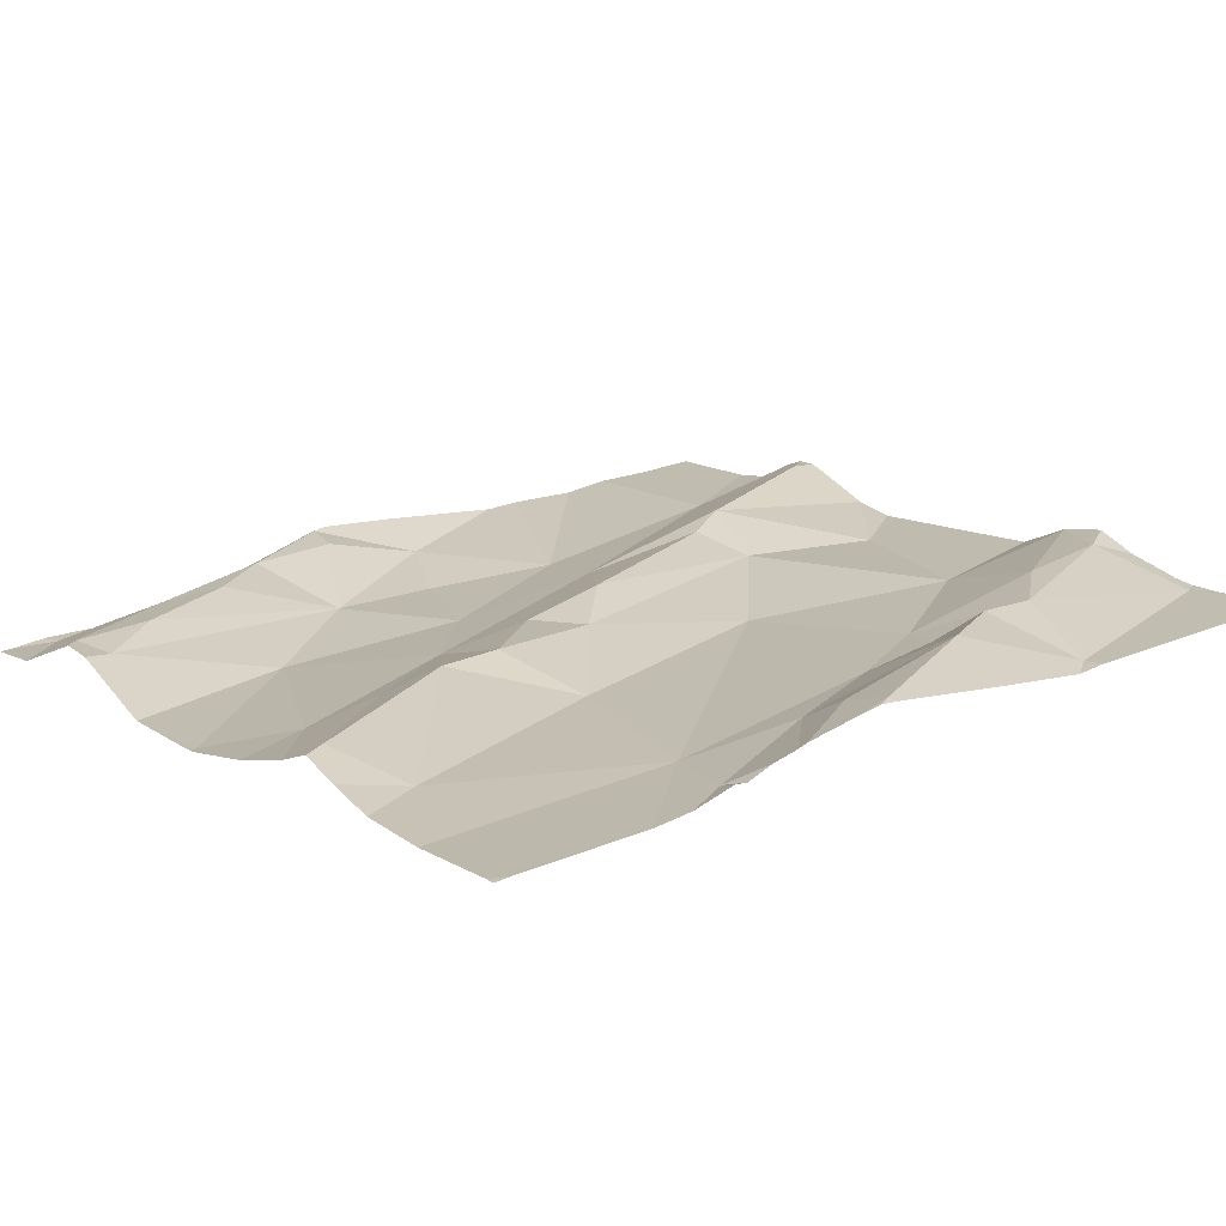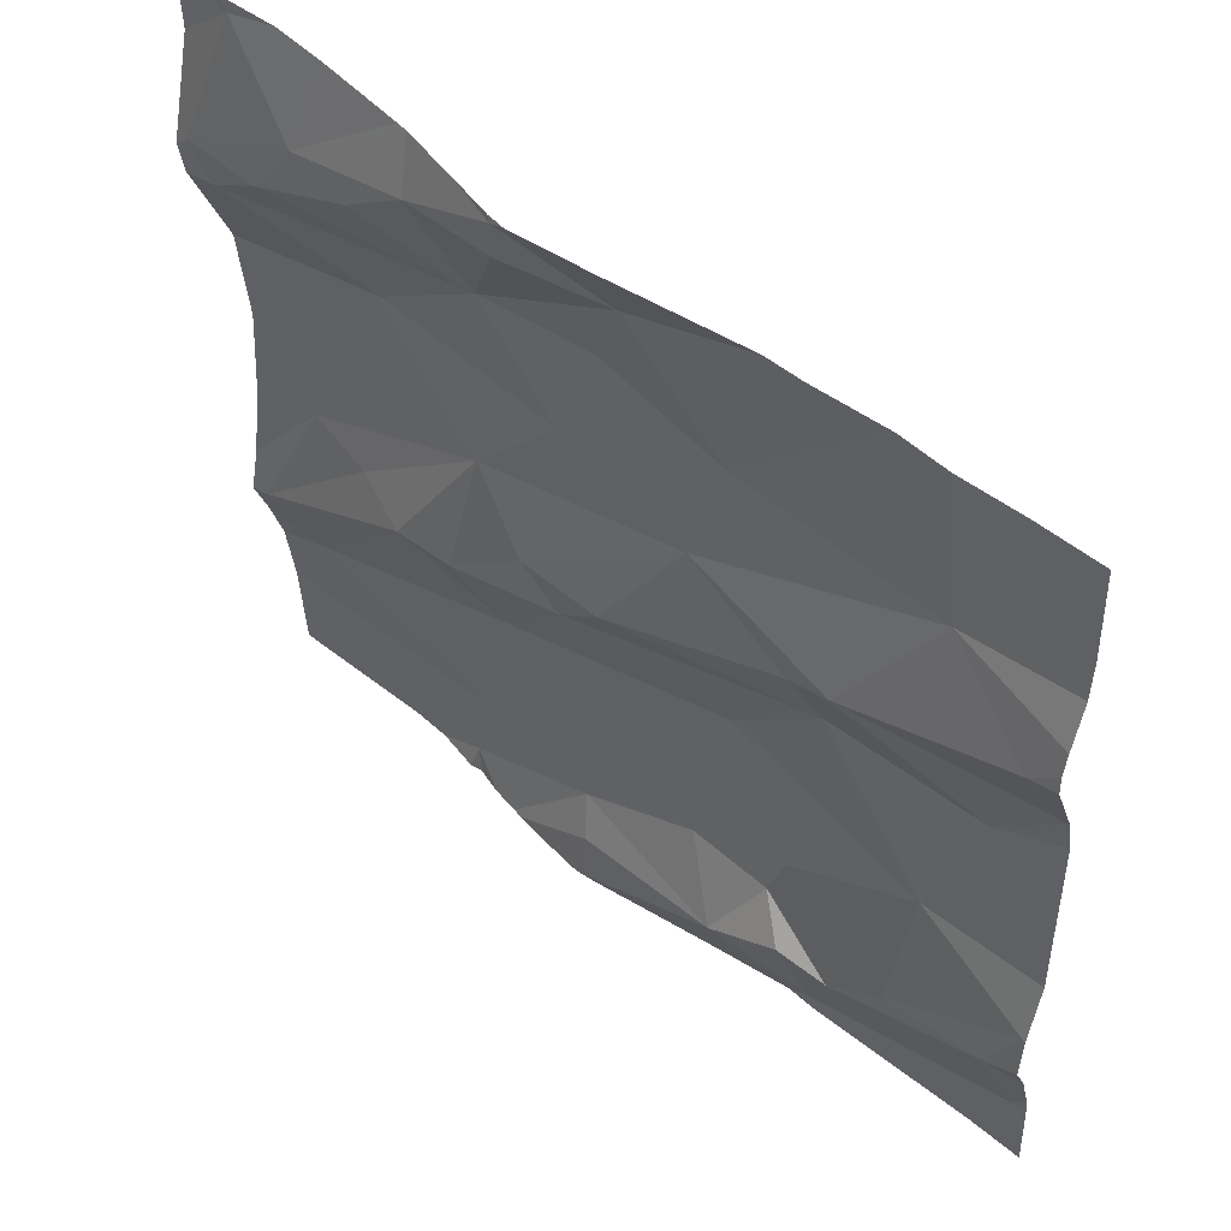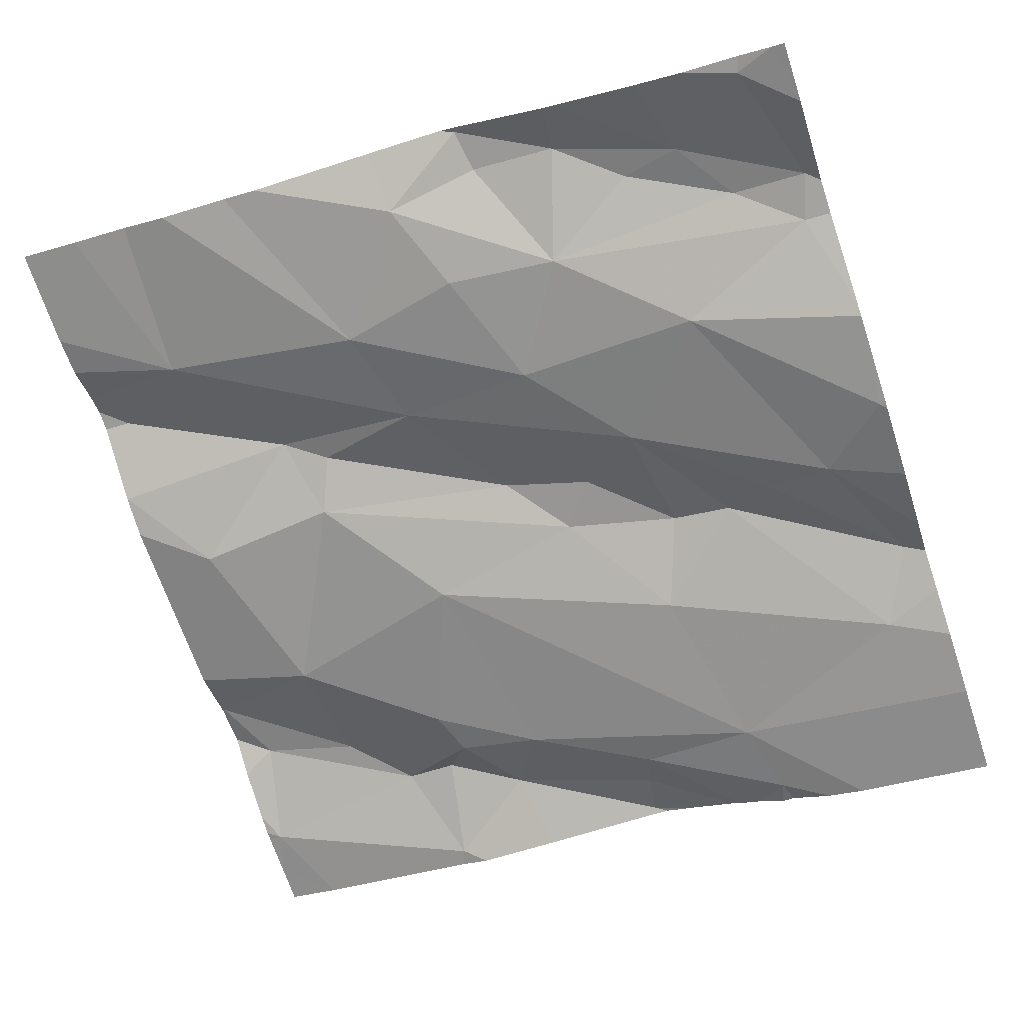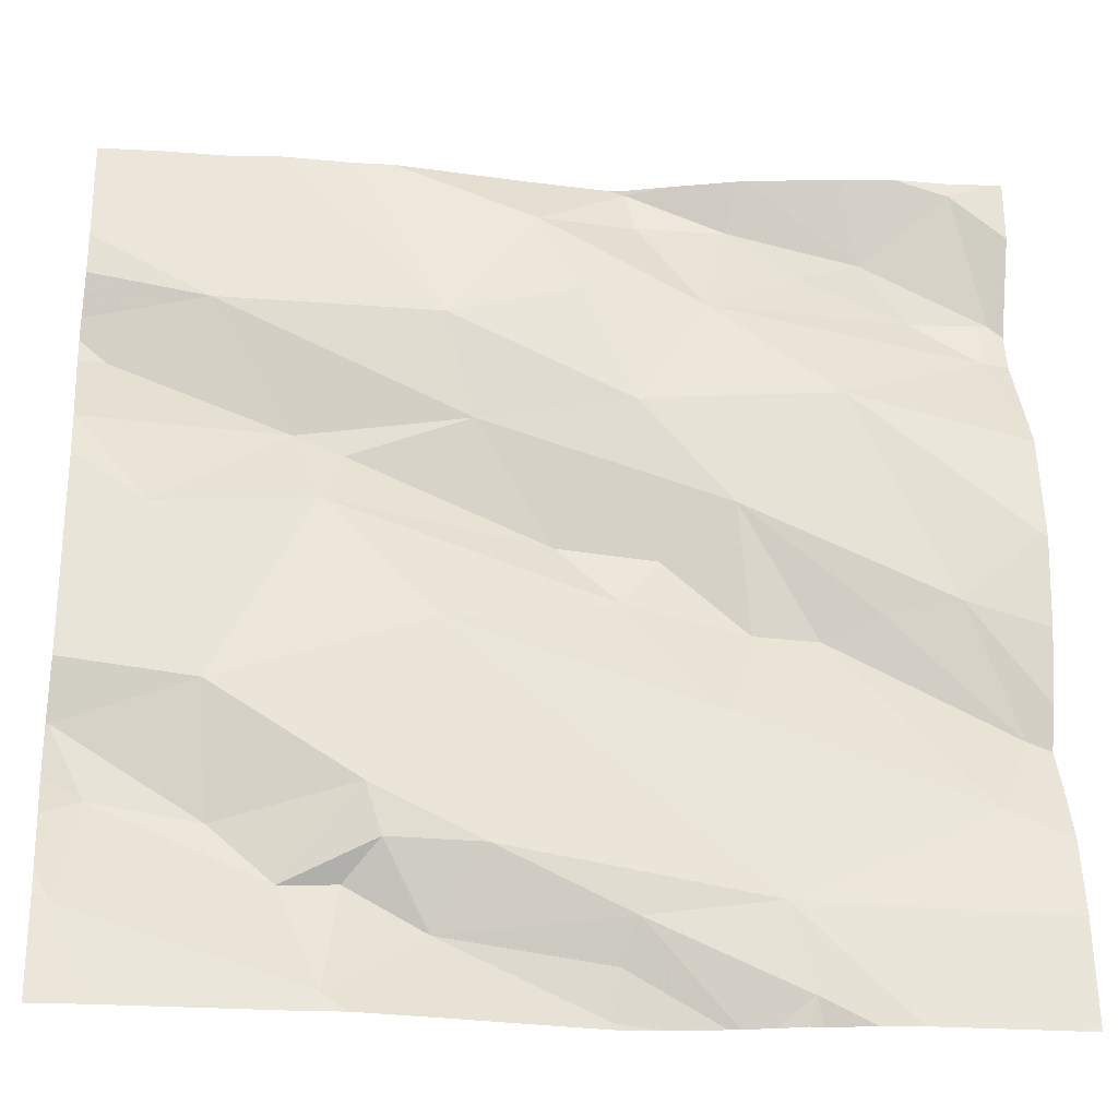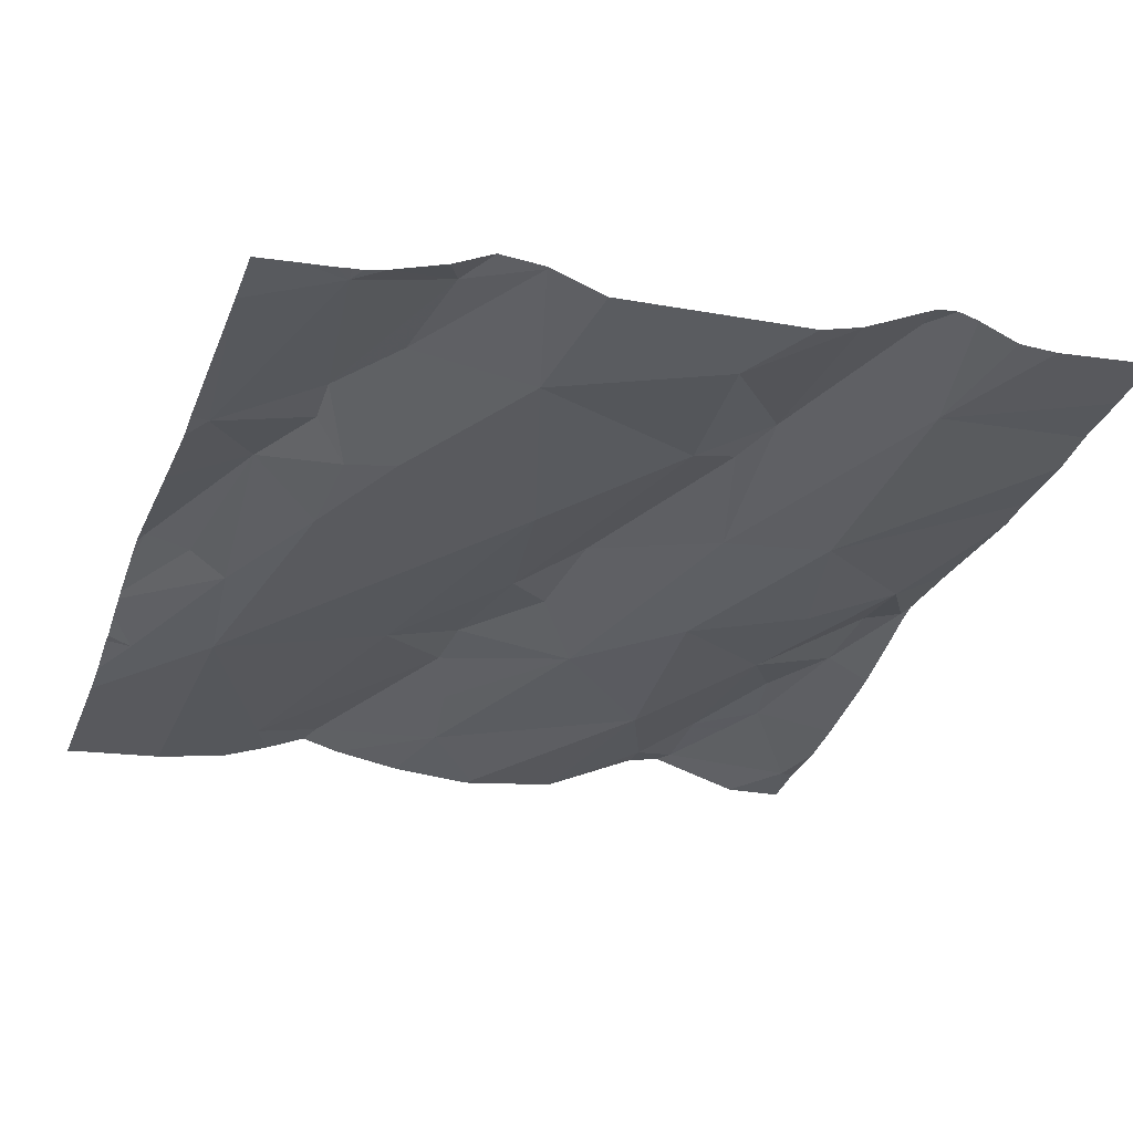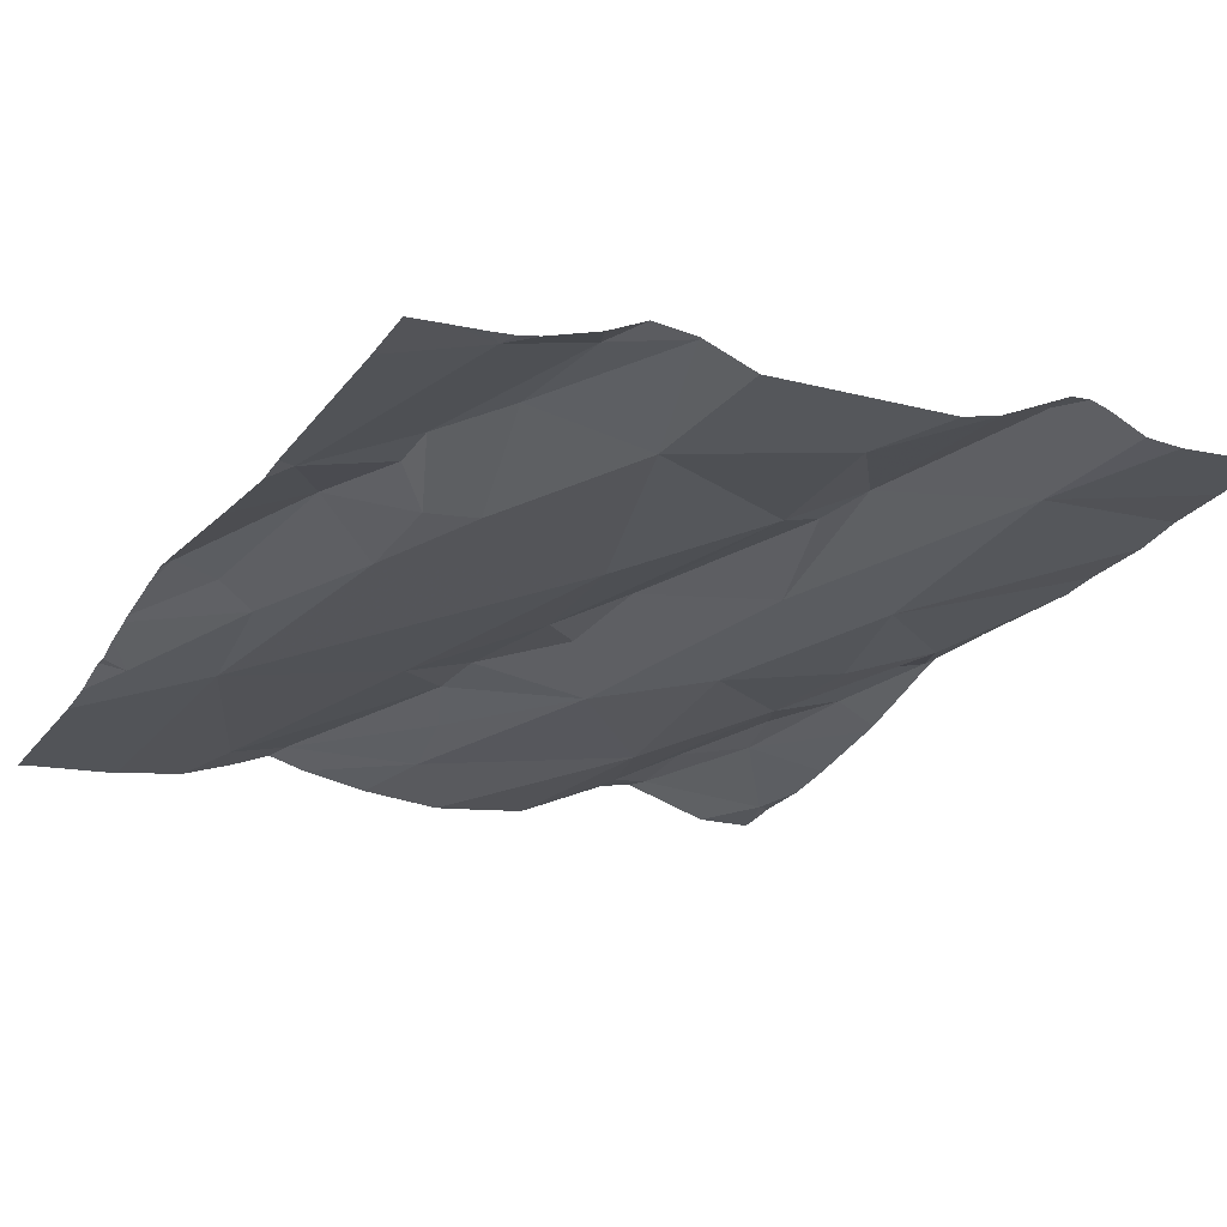
<metadata>
{"format":"obj","ext":"obj","renderer":"f3d","projection":"perspective","resolution":1024,"background":"white","views":[{"elev":8.6,"azim":-36.9,"up":"+Z"},{"elev":51.0,"azim":33.4,"up":"+Y"},{"elev":-64.5,"azim":-161.6,"up":"+Z"},{"elev":-26.4,"azim":166.5,"up":"+Y"},{"elev":-25.1,"azim":70.0,"up":"+Z"},{"elev":-19.6,"azim":59.6,"up":"+Z"}]}
</metadata>
<code>
v -37.52 236.3 501.9
v -37.52 236.5 501.9
v -37.52 236.3 501.9
v -37.52 236.5 501.9
v -37.52 236.3 501.9
v -37.52 236.8 501.9
v -38.13 237.2 501.9
v -38.41 237.2 501.8
v -37.52 236.6 501.9
v -38.1 236.7 501.8
v -38 236.7 501.9
v -38.06 236.7 501.8
v -38.3 237.2 501.8
v -38.07 237.2 501.9
v -38.04 236.2 501.8
v -38.02 237 501.8
v -37.98 237.1 501.9
v -37.88 237 501.8
v -37.76 236.8 501.9
v -37.88 236.6 501.8
v -38.25 236.6 501.8
v -38.31 236.6 501.8
v -38.17 236.8 501.8
v -38.38 236.7 501.8
v -38.46 236.7 501.7
v -38.32 237.1 501.8
v -37.79 236.8 501.9
v -37.88 236.3 501.8
v -37.77 236.2 501.8
v -38.15 236.5 501.8
v -38.19 236.3 501.8
v -38.08 237.2 501.9
v -38.06 236.3 501.8
v -37.92 236.4 501.8
v -38.46 237 501.8
v -37.83 236.4 501.8
v -38.37 237 501.8
v -38.15 237 501.8
v -38.26 237.1 501.8
v -38.18 237.1 501.9
v -37.91 236.9 501.9
v -38.07 236.9 501.8
v -38.09 237.1 501.9
v -38.05 236.3 501.8
v -37.97 237.2 501.9
v -38.19 236.6 501.8
v -38.21 236.2 501.8
v -37.52 236.4 501.9
v -38.06 237.2 501.9
v -38.08 237.2 501.9
v -37.83 237.2 501.9
v -38.4 236.4 501.7
v -38.45 236.5 501.8
v -38.44 237 501.8
v -37.52 236.6 501.9
v -38.28 236.9 501.8
v -37.81 236.4 501.8
v -37.66 236.5 501.9
v -37.67 236.4 501.9
v -38.42 237.2 501.8
v -38.18 236.2 501.8
v -37.53 236.3 501.9
v -38.22 236.2 501.8
v -38.27 236.2 501.7
v -37.59 236.7 501.9
v -37.89 236.2 501.8
v -37.74 236.8 501.9
v -37.8 236.2 501.8
v -38.03 236.2 501.8
v -38.15 236.2 501.8
v -38.21 236.2 501.8
v -38.08 236.2 501.8
v -37.73 236.3 501.9
v -37.79 236.3 501.9
v -38.14 236.2 501.8
v -37.56 236.4 501.9
v -37.55 236.9 501.9
v -37.64 237 501.9
v -37.52 236.8 501.9
v -37.52 236.5 501.9
v -38.05 236.2 501.8
v -38.31 236.2 501.7
v -38.04 236.2 501.8
v -38.47 236.7 501.7
v -38.47 236.6 501.7
v -38.47 237.1 501.8
v -38.47 237 501.8
v -38.47 237 501.8
v -38.47 236.5 501.8
v -38.47 236.5 501.8
v -38.47 237 501.8
v -38.47 236.8 501.7
v -38.47 236.7 501.7
v -38.47 236.9 501.8
v -38.47 236.8 501.7
v -38.47 236.4 501.7
v -38.47 236.2 501.7
v -38.35 237.2 501.8
v -38.47 236.6 501.8
v -38.47 236.3 501.7
v -37.52 236.5 501.9
v -37.52 236.3 501.9
v -37.52 236.3 501.9
v -37.52 236.3 501.9
v -37.52 236.9 501.9
v -37.52 236.8 501.9
v -37.52 236.8 501.9
v -37.52 236.9 501.9
v -37.52 237 501.9
v -37.52 237 501.9
v -37.52 237.1 501.9
v -37.58 236.2 501.8
v -37.77 236.2 501.8
v -38.45 236.2 501.7
v -37.52 236.2 501.9
v -38.47 236.2 501.7
v -37.54 236.2 501.9
v -38.19 237.2 501.8
v -38.2 237.2 501.8
v -38.46 237.2 501.8
v -37.79 237.2 501.9
v -37.65 237.2 501.9
v -37.59 237.2 501.9
v -37.71 237.2 501.9
v -38.47 237.2 501.8
v -37.53 237.2 501.9
v -37.52 237.2 501.9
f 11 10 12
f 122 78 123
f 17 16 18
f 20 19 12
f 22 21 23
f 24 25 84
f 98 26 13
f 19 27 11
f 68 28 66
f 20 30 31
f 31 33 34
f 35 8 86
f 36 34 28
f 11 12 19
f 35 37 26
f 39 38 40
f 41 18 42
f 11 27 41
f 49 17 45
f 40 43 32
f 75 33 70
f 40 32 7
f 30 12 46
f 26 40 118
f 46 12 10
f 70 47 61
f 105 77 79
f 64 31 82
f 121 18 124
f 52 53 89
f 54 35 88
f 104 62 103
f 26 8 35
f 35 54 37
f 54 56 38
f 38 39 37
f 37 54 38
f 26 37 39
f 115 5 117
f 56 24 23
f 114 97 116
f 24 56 25
f 103 62 102
f 92 56 95
f 56 54 94
f 53 52 21
f 102 62 1
f 21 22 53
f 89 24 99
f 31 52 96
f 97 31 100
f 101 80 2
f 52 30 21
f 21 30 46
f 21 46 23
f 15 44 75
f 31 47 33
f 120 8 60
f 23 10 41
f 11 41 10
f 33 44 28
f 23 42 56
f 10 23 46
f 41 42 23
f 23 24 22
f 15 28 44
f 28 15 69
f 28 34 33
f 34 20 31
f 34 57 20
f 51 18 121
f 31 30 52
f 17 32 43
f 42 16 38
f 17 43 38
f 38 16 17
f 38 56 42
f 26 39 40
f 18 16 42
f 38 43 40
f 119 26 118
f 113 29 68
f 24 53 22
f 20 12 30
f 58 57 59
f 112 29 113
f 118 40 7
f 19 65 67
f 7 32 50
f 73 29 62
f 59 57 73
f 36 74 73
f 29 73 74
f 34 36 57
f 19 58 65
f 28 29 74
f 28 74 36
f 76 62 3
f 67 77 78
f 27 19 67
f 67 79 77
f 20 58 19
f 65 79 67
f 57 58 20
f 2 76 4
f 59 73 76
f 76 80 59
f 9 80 101
f 80 58 59
f 112 62 29
f 81 15 72
f 51 17 18
f 105 79 106
f 79 65 6
f 72 15 75
f 63 47 64
f 41 27 67
f 67 78 41
f 78 77 108
f 71 47 63
f 50 32 14
f 55 58 9
f 57 36 73
f 78 18 41
f 62 76 73
f 82 31 97
f 123 111 126
f 18 78 122
f 45 17 51
f 9 58 80
f 4 76 48
f 84 25 93
f 85 24 84
f 64 47 31
f 86 8 120
f 87 35 86
f 2 80 76
f 88 35 87
f 61 47 71
f 48 76 3
f 89 53 24
f 90 52 89
f 3 62 104
f 91 54 88
f 49 32 17
f 70 33 47
f 92 25 56
f 93 25 92
f 1 62 5
f 55 65 58
f 94 54 91
f 95 56 94
f 96 52 90
f 6 65 55
f 75 44 33
f 82 97 114
f 14 32 49
f 66 28 69
f 99 24 85
f 100 31 96
f 5 62 112
f 13 26 119
f 106 79 107
f 107 79 6
f 68 29 28
f 108 77 105
f 98 8 26
f 109 78 108
f 69 15 83
f 110 78 109
f 83 15 81
f 111 78 110
f 60 8 98
f 117 5 112
f 123 78 111
f 124 18 122
f 125 86 120
f 126 111 127

</code>
